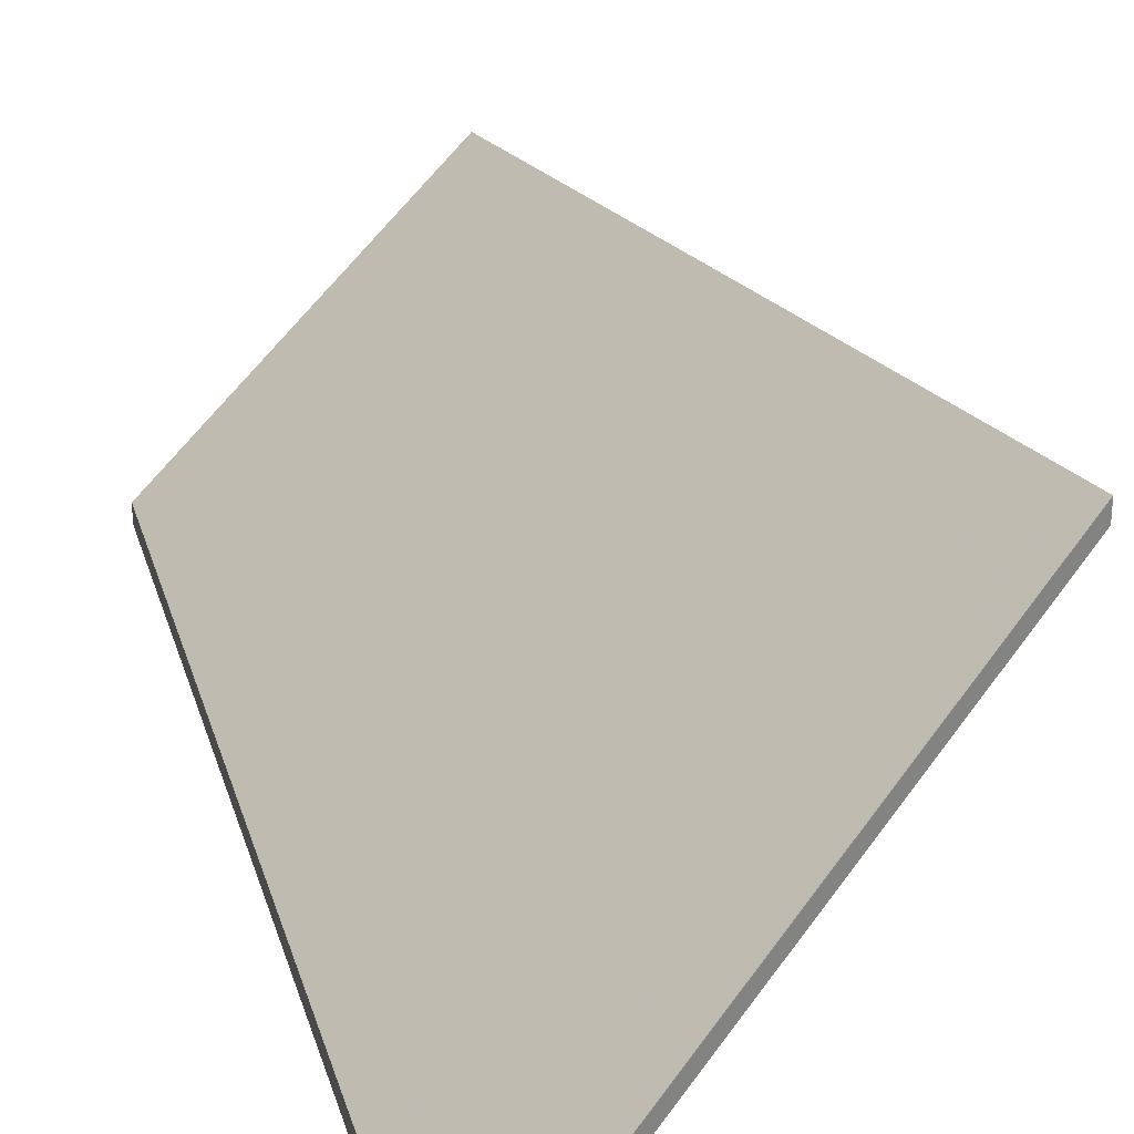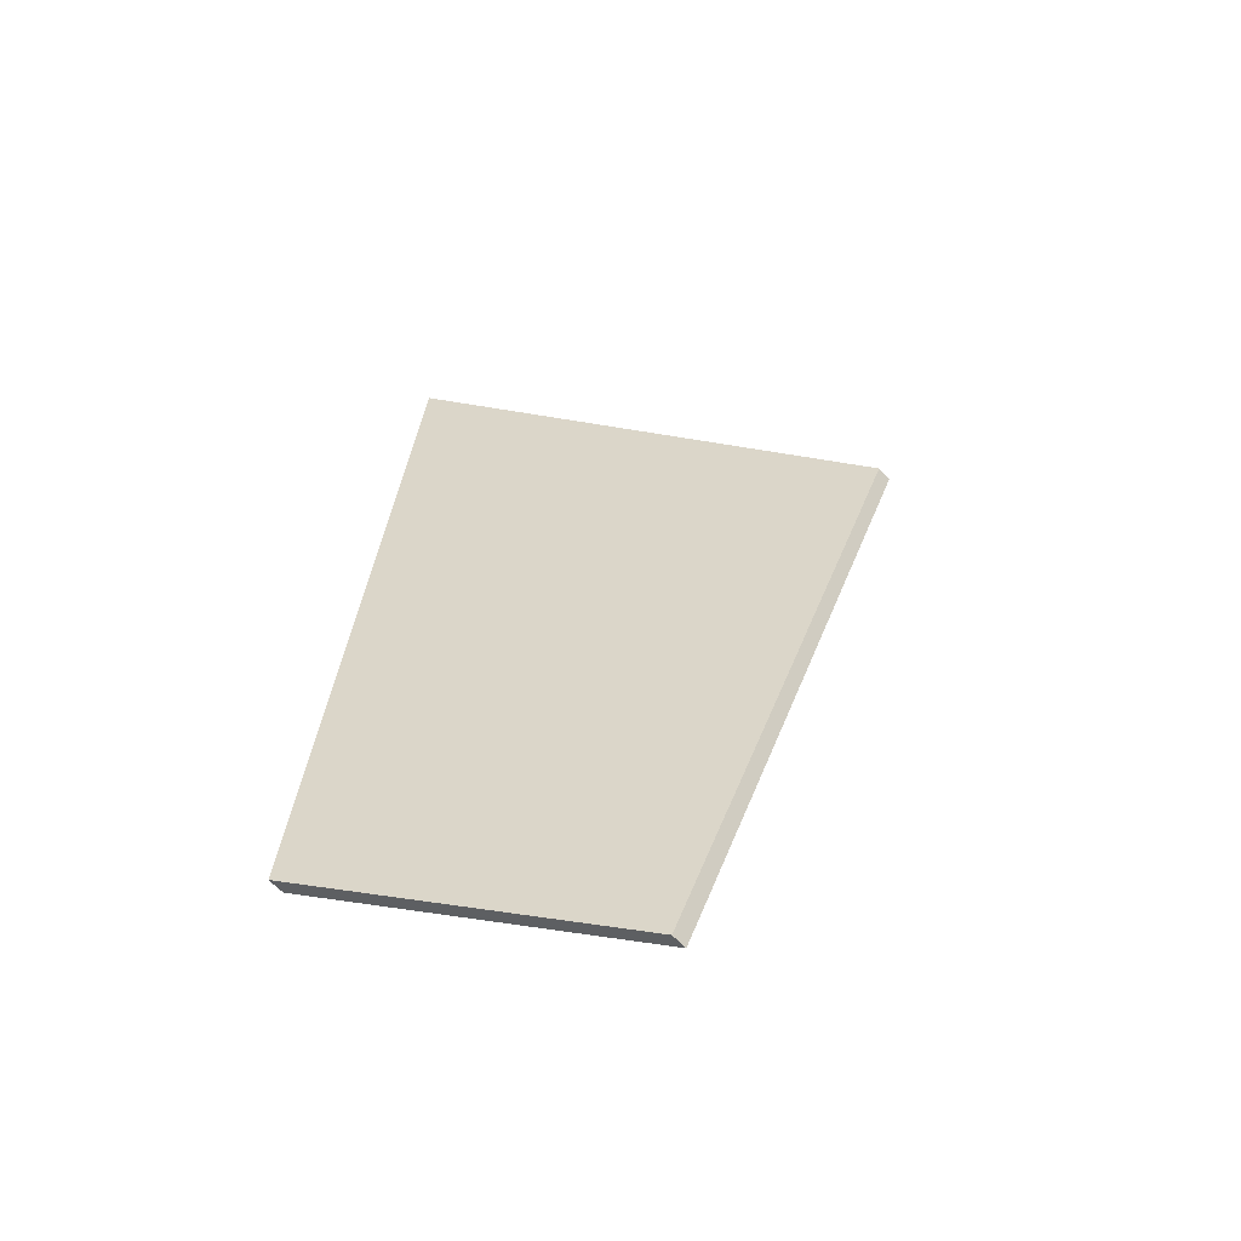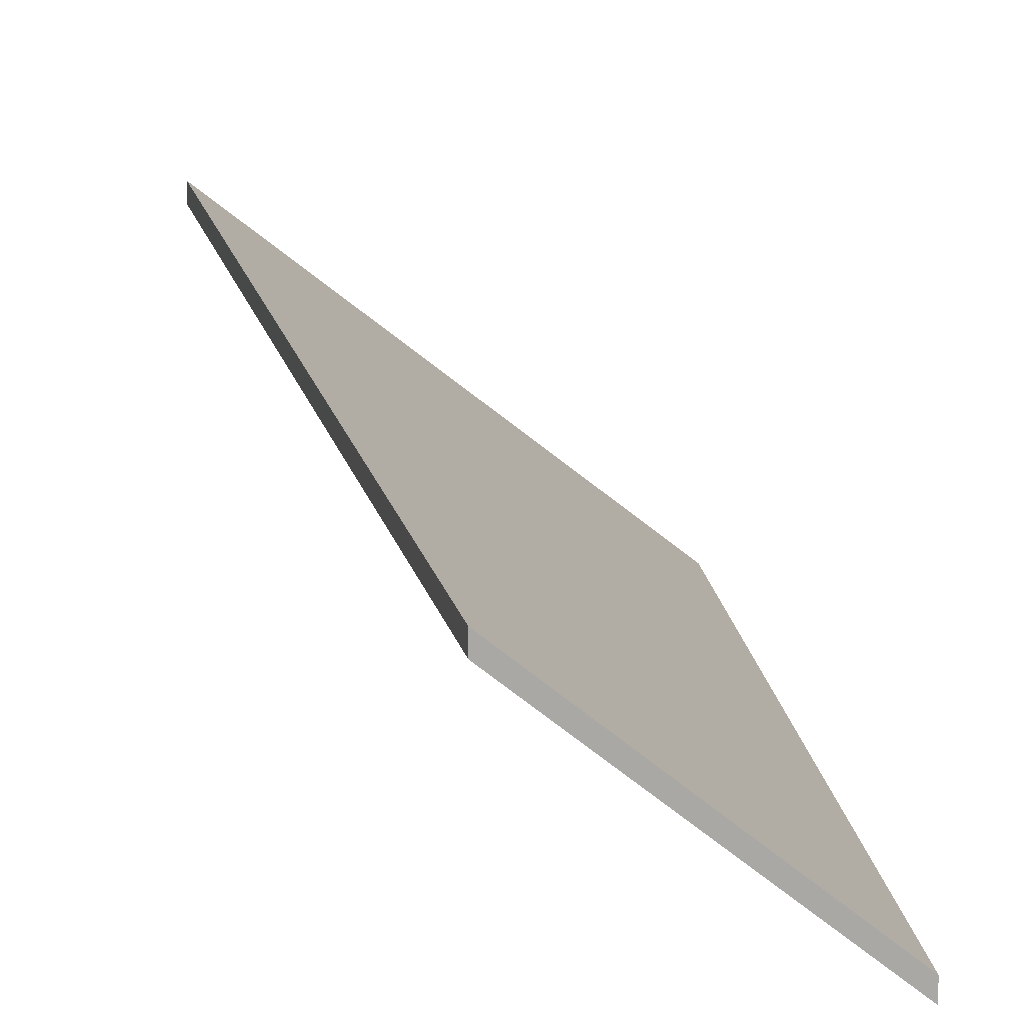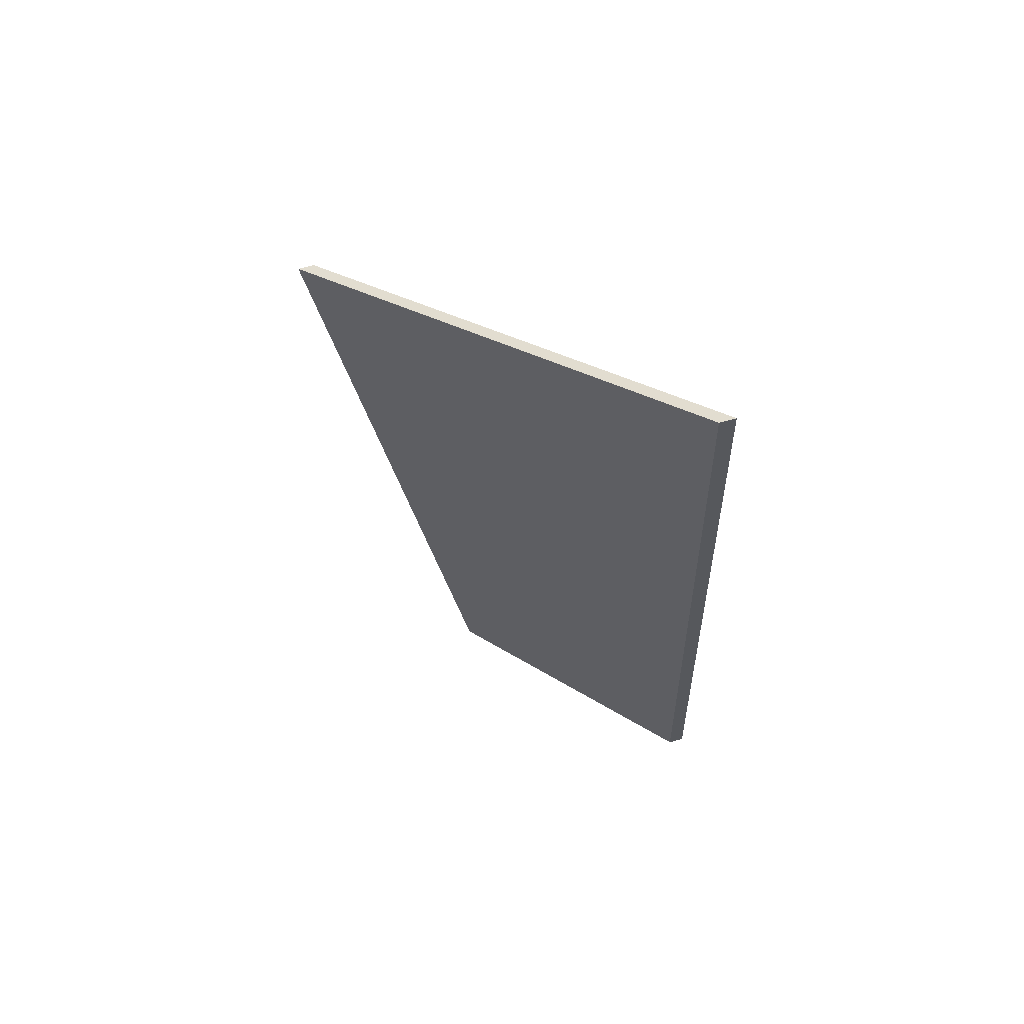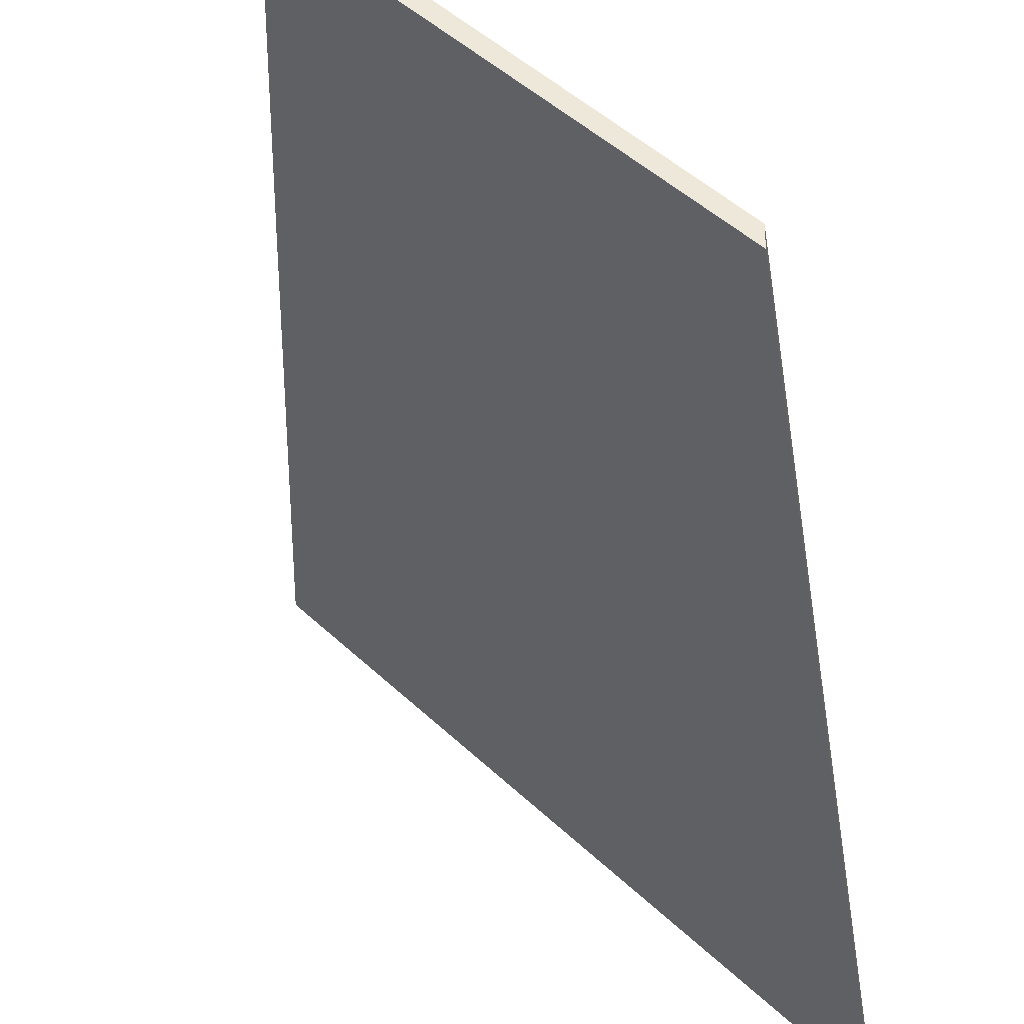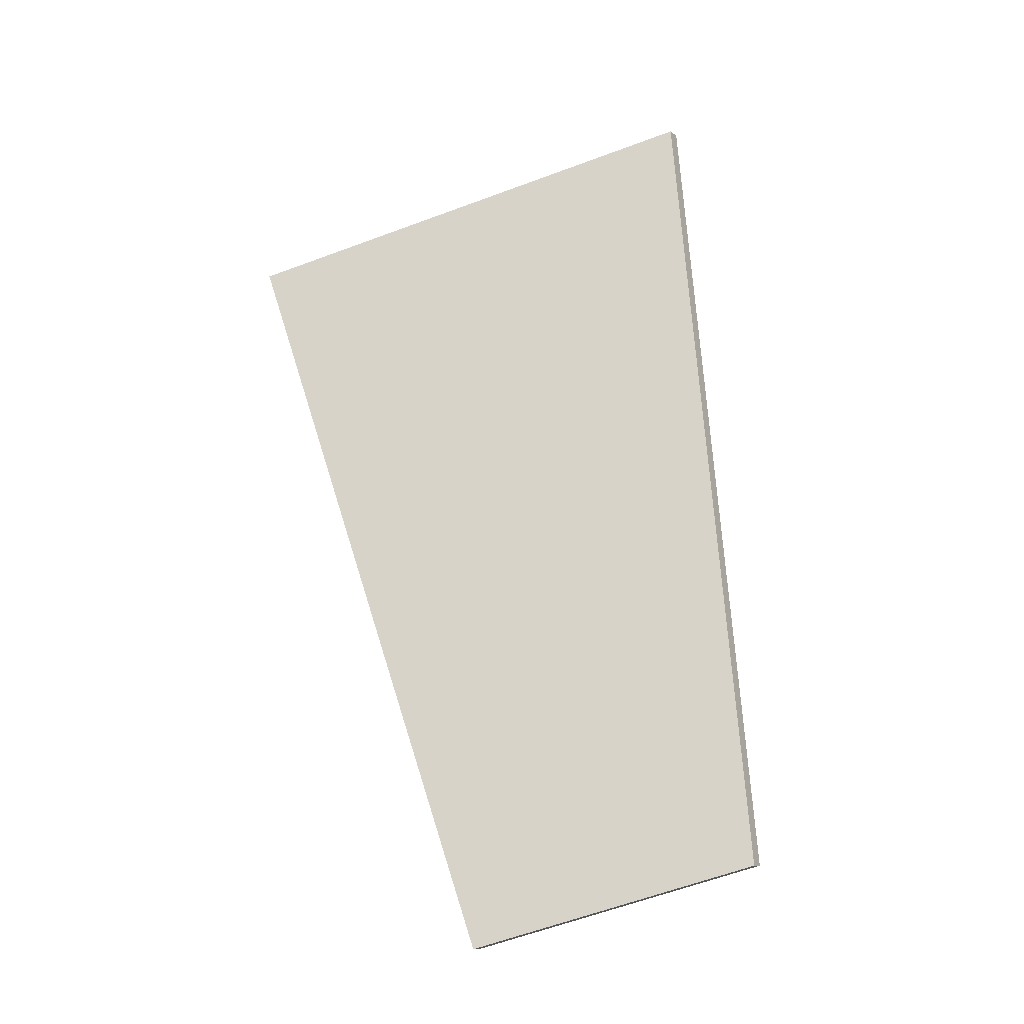
<metadata>
{"format":"obj","ext":"obj","renderer":"f3d","projection":"perspective","resolution":1024,"background":"white","views":[{"elev":29.5,"azim":-9.3,"up":"+Y"},{"elev":-62.8,"azim":42.6,"up":"+Z"},{"elev":13.1,"azim":-179.4,"up":"+Y"},{"elev":70.1,"azim":-105.3,"up":"+Z"},{"elev":-36.9,"azim":-166.3,"up":"+Y"},{"elev":-10.4,"azim":-150.7,"up":"+Z"}]}
</metadata>
<code>
v 0.04387 -0.03255 1.195
v 0.05686 -0.03255 1.326
v 0.1103 0.01506 1.293
v 0.09151 0.004928 1.225
v 0.07946 -0.001568 1.182
v 0.04387 -0.03498 1.195
v 0.07946 -0.004005 1.182
v 0.09151 0.002491 1.225
v 0.1103 0.01262 1.293
v 0.05686 -0.03498 1.326
v 0.07946 -0.004005 1.182
v 0.04387 -0.03498 1.195
v 0.04387 -0.03255 1.195
v 0.07946 -0.001568 1.182
v 0.09151 0.002491 1.225
v 0.07946 -0.004005 1.182
v 0.07946 -0.001568 1.182
v 0.09151 0.004928 1.225
v 0.1103 0.01262 1.293
v 0.09151 0.002491 1.225
v 0.09151 0.004928 1.225
v 0.1103 0.01506 1.293
v 0.05686 -0.03498 1.326
v 0.1103 0.01262 1.293
v 0.1103 0.01506 1.293
v 0.05686 -0.03255 1.326
v 0.04387 -0.03498 1.195
v 0.05686 -0.03498 1.326
v 0.05686 -0.03255 1.326
v 0.04387 -0.03255 1.195
f 1 2 3
f 1 3 4
f 1 4 5
f 6 7 8
f 6 8 9
f 6 9 10
f 11 12 13
f 11 13 14
f 15 16 17
f 15 17 18
f 19 20 21
f 19 21 22
f 23 24 25
f 23 25 26
f 27 28 29
f 27 29 30

</code>
